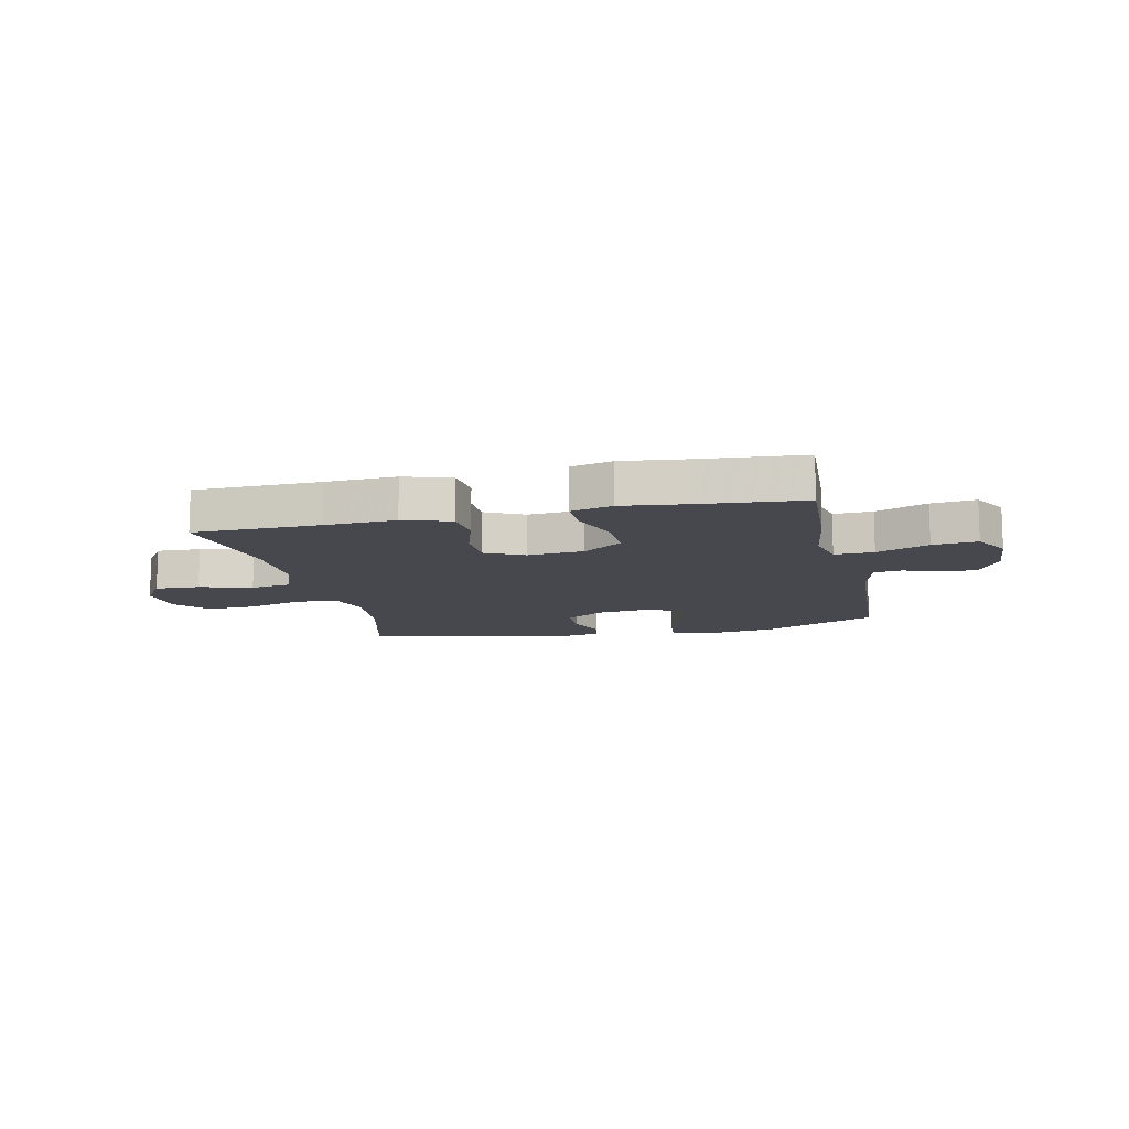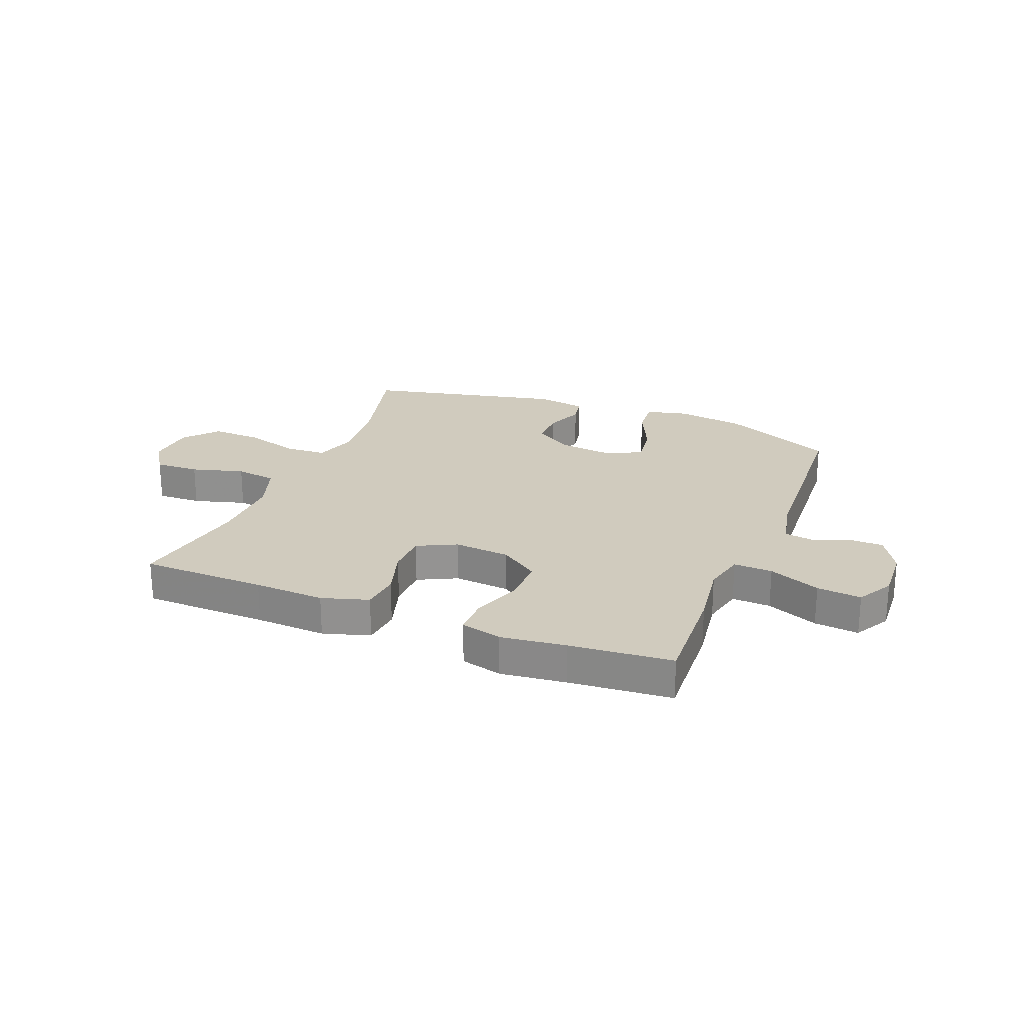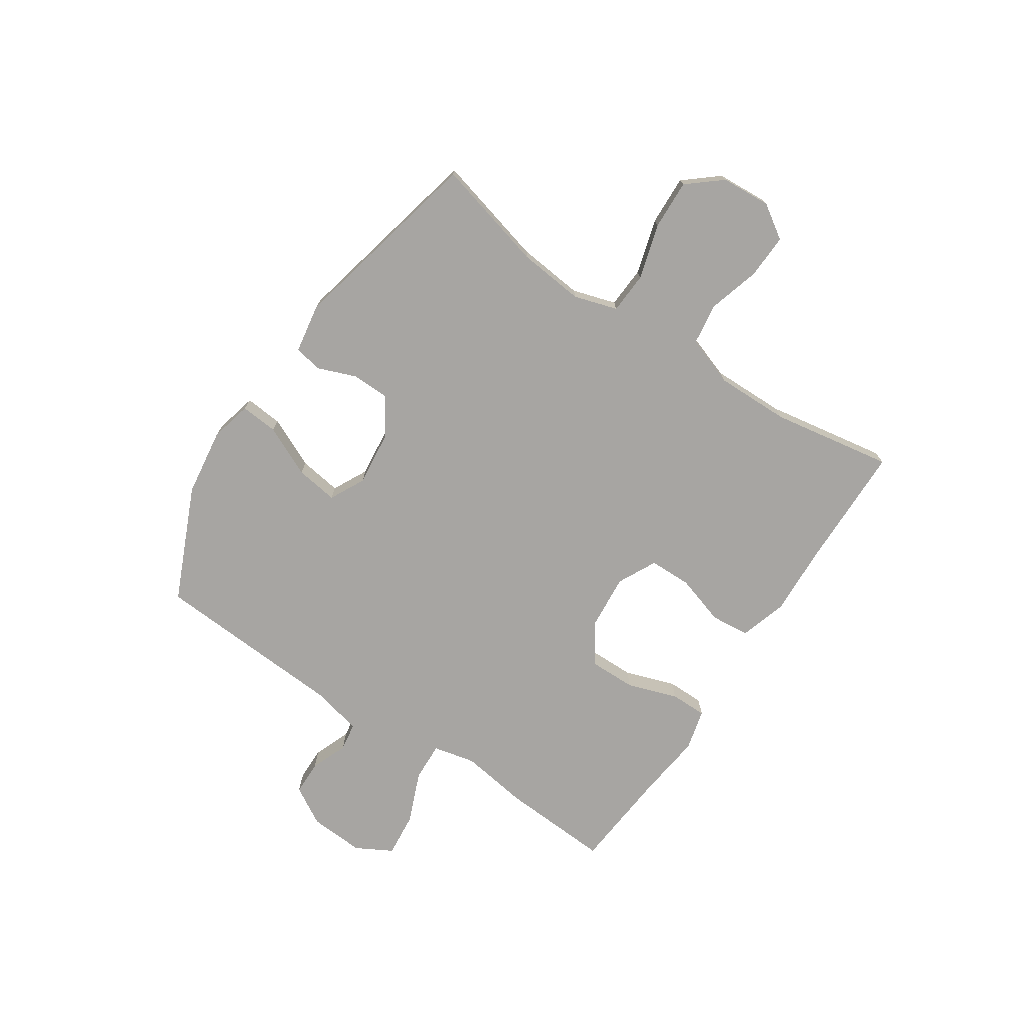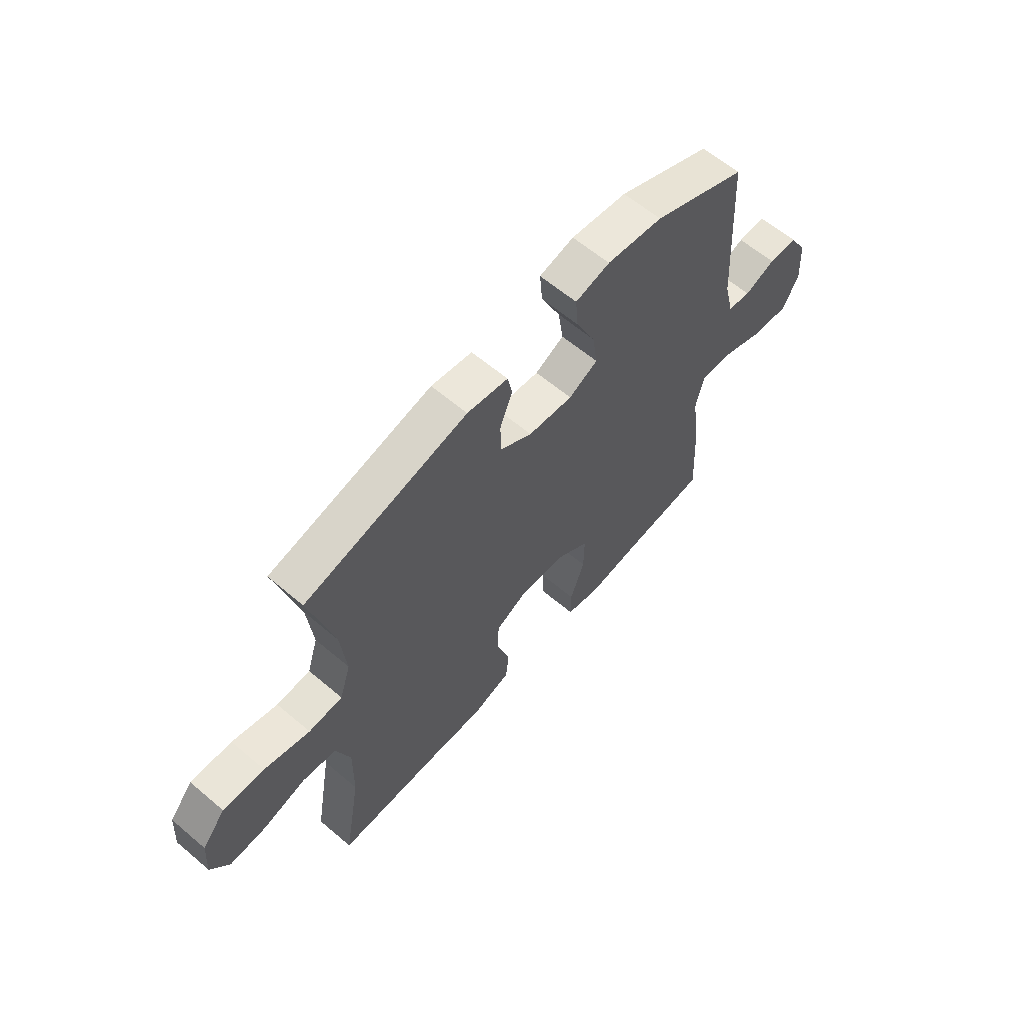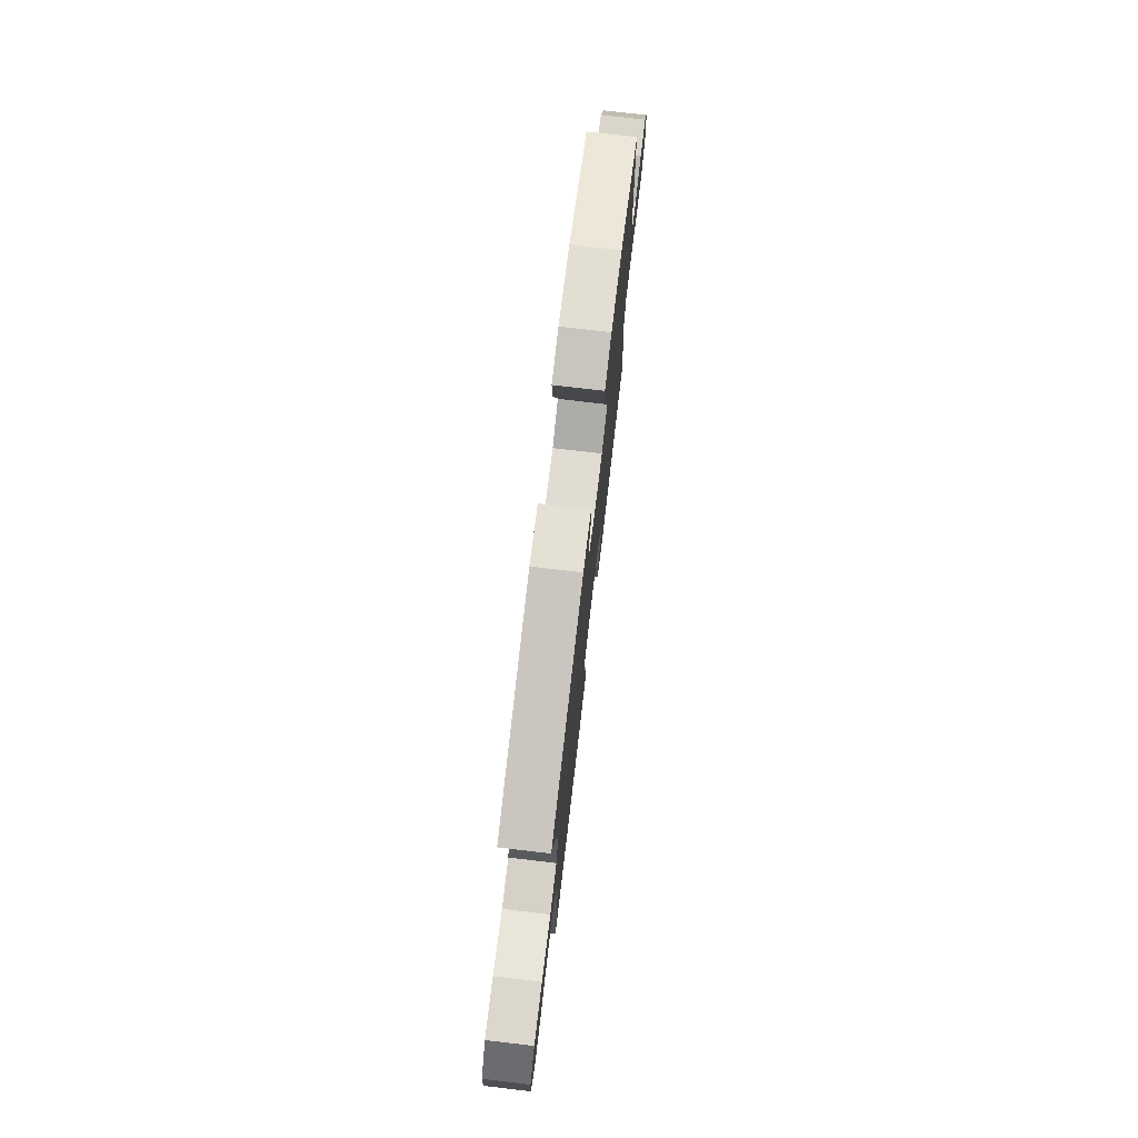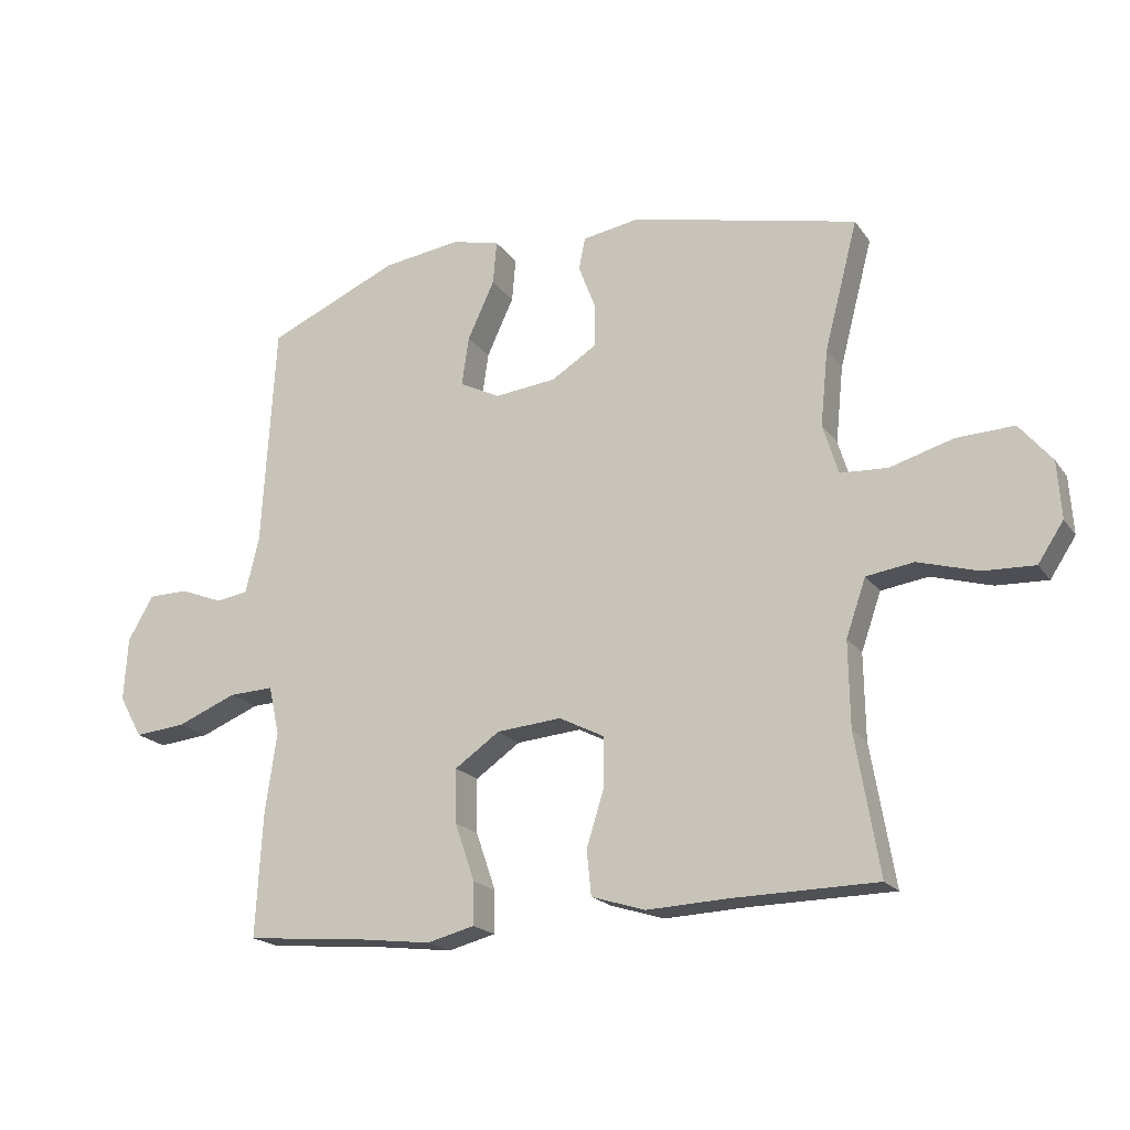
<metadata>
{"format":"obj","ext":"obj","renderer":"f3d","projection":"perspective","resolution":1024,"background":"white","views":[{"elev":-11.8,"azim":-167.3,"up":"+Y"},{"elev":23.6,"azim":-158.1,"up":"+Y"},{"elev":-73.9,"azim":56.3,"up":"+Y"},{"elev":61.8,"azim":130.7,"up":"+Z"},{"elev":75.7,"azim":96.7,"up":"+Z"},{"elev":-19.2,"azim":24.7,"up":"+Z"}]}
</metadata>
<code>
v 0.5 0.07 -0.5
v 0.275 0.07 -0.504
v 0.148 0.07 -0.51
v 0.064 0.07 -0.484
v 0.057 0.07 -0.414
v 0.085 0.07 -0.324
v 0.084 0.07 -0.248
v 0.014 0.07 -0.213
v -0.087 0.07 -0.222
v -0.157 0.07 -0.271
v -0.156 0.07 -0.355
v -0.125 0.07 -0.445
v -0.125 0.07 -0.511
v -0.199 0.07 -0.53
v -0.316 0.07 -0.516
v -0.5 0.07 -0.5
v -0.489 0.07 -0.303
v -0.471 0.07 -0.181
v -0.488 0.07 -0.105
v -0.558 0.07 -0.108
v -0.651 0.07 -0.146
v -0.731 0.07 -0.154
v -0.767 0.07 -0.089
v -0.761 0.07 0.01
v -0.721 0.07 0.079
v -0.659 0.07 0.08
v -0.592 0.07 0.054
v -0.542 0.07 0.062
v -0.521 0.07 0.148
v -0.5 0.07 0.5
v -0.295 0.07 0.591
v -0.173 0.07 0.608
v -0.098 0.07 0.59
v -0.104 0.07 0.522
v -0.146 0.07 0.431
v -0.157 0.07 0.355
v -0.094 0.07 0.323
v 0.003 0.07 0.334
v 0.073 0.07 0.378
v 0.074 0.07 0.445
v 0.047 0.07 0.515
v 0.057 0.07 0.565
v 0.146 0.07 0.58
v 0.5 0.07 0.5
v 0.448 0.07 0.3
v 0.436 0.07 0.181
v 0.46 0.07 0.103
v 0.534 0.07 0.099
v 0.633 0.07 0.128
v 0.723 0.07 0.132
v 0.774 0.07 0.071
v 0.78 0.07 -0.018
v 0.74 0.07 -0.079
v 0.66 0.07 -0.076
v 0.566 0.07 -0.049
v 0.492 0.07 -0.06
v 0.461 0.07 -0.149
v 0.463 0.07 -0.282
v 0.5 0 -0.5
v 0.275 0 -0.504
v 0.148 0 -0.51
v 0.064 0 -0.484
v 0.057 0 -0.414
v 0.085 0 -0.324
v 0.084 0 -0.248
v 0.014 0 -0.213
v -0.087 0 -0.222
v -0.157 0 -0.271
v -0.156 0 -0.355
v -0.125 0 -0.445
v -0.125 0 -0.511
v -0.199 0 -0.53
v -0.316 0 -0.516
v -0.5 0 -0.5
v -0.489 0 -0.303
v -0.471 0 -0.181
v -0.488 0 -0.105
v -0.558 0 -0.108
v -0.651 0 -0.146
v -0.731 0 -0.154
v -0.767 0 -0.089
v -0.761 0 0.01
v -0.721 0 0.079
v -0.659 0 0.08
v -0.592 0 0.054
v -0.542 0 0.062
v -0.521 0 0.148
v -0.5 0 0.5
v -0.295 0 0.591
v -0.173 0 0.608
v -0.098 0 0.59
v -0.104 0 0.522
v -0.146 0 0.431
v -0.157 0 0.355
v -0.094 0 0.323
v 0.003 0 0.334
v 0.073 0 0.378
v 0.074 0 0.445
v 0.047 0 0.515
v 0.057 0 0.565
v 0.146 0 0.58
v 0.5 0 0.5
v 0.448 0 0.3
v 0.436 0 0.181
v 0.46 0 0.103
v 0.534 0 0.099
v 0.633 0 0.128
v 0.723 0 0.132
v 0.774 0 0.071
v 0.78 0 -0.018
v 0.74 0 -0.079
v 0.66 0 -0.076
v 0.566 0 -0.049
v 0.492 0 -0.06
v 0.461 0 -0.149
v 0.463 0 -0.282
f 53 54 55
f 52 53 55
f 51 52 55
f 50 51 55
f 49 50 55
f 48 49 55
f 47 48 55 56
f 46 47 56 57
f 43 44 45
f 42 43 45
f 41 42 45
f 40 41 45
f 39 40 45 46
f 46 57 58
f 39 46 58
f 38 39 58
f 33 34 35
f 32 33 35
f 31 32 35
f 30 31 35
f 29 30 35
f 28 29 35 36
f 25 26 27
f 24 25 27
f 23 24 27
f 22 23 27
f 21 22 27
f 20 21 27
f 19 20 27 28
f 15 16 17 18
f 15 18 19
f 14 15 19
f 13 14 19
f 12 13 19
f 11 12 19
f 10 11 19 28
f 4 5 6
f 3 4 6
f 2 3 6
f 2 6 7
f 1 2 7
f 58 1 7
f 38 58 7
f 37 38 7
f 28 36 37
f 10 28 37
f 9 10 37
f 37 7 8
f 8 9 37
f 113 112 111
f 113 111 110
f 113 110 109
f 113 109 108
f 113 108 107
f 113 107 106
f 114 113 106 105
f 115 114 105 104
f 103 102 101
f 103 101 100
f 103 100 99
f 103 99 98
f 104 103 98 97
f 116 115 104
f 116 104 97
f 116 97 96
f 93 92 91
f 93 91 90
f 93 90 89
f 93 89 88
f 93 88 87
f 94 93 87 86
f 85 84 83
f 85 83 82
f 85 82 81
f 85 81 80
f 85 80 79
f 85 79 78
f 86 85 78 77
f 76 75 74 73
f 77 76 73
f 77 73 72
f 77 72 71
f 77 71 70
f 77 70 69
f 86 77 69 68
f 64 63 62
f 64 62 61
f 64 61 60
f 65 64 60
f 65 60 59
f 65 59 116
f 65 116 96
f 65 96 95
f 95 94 86
f 95 86 68
f 95 68 67
f 66 65 95
f 95 67 66
f 1 59 60 2
f 2 60 61 3
f 3 61 62 4
f 4 62 63 5
f 5 63 64 6
f 6 64 65 7
f 7 65 66 8
f 8 66 67 9
f 9 67 68 10
f 10 68 69 11
f 11 69 70 12
f 12 70 71 13
f 13 71 72 14
f 14 72 73 15
f 15 73 74 16
f 16 74 75 17
f 17 75 76 18
f 18 76 77 19
f 19 77 78 20
f 20 78 79 21
f 21 79 80 22
f 22 80 81 23
f 23 81 82 24
f 24 82 83 25
f 25 83 84 26
f 26 84 85 27
f 27 85 86 28
f 28 86 87 29
f 29 87 88 30
f 30 88 89 31
f 31 89 90 32
f 32 90 91 33
f 33 91 92 34
f 34 92 93 35
f 35 93 94 36
f 36 94 95 37
f 37 95 96 38
f 38 96 97 39
f 39 97 98 40
f 40 98 99 41
f 41 99 100 42
f 42 100 101 43
f 43 101 102 44
f 44 102 103 45
f 45 103 104 46
f 46 104 105 47
f 47 105 106 48
f 48 106 107 49
f 49 107 108 50
f 50 108 109 51
f 51 109 110 52
f 52 110 111 53
f 53 111 112 54
f 54 112 113 55
f 55 113 114 56
f 56 114 115 57
f 57 115 116 58
f 58 116 59 1

</code>
